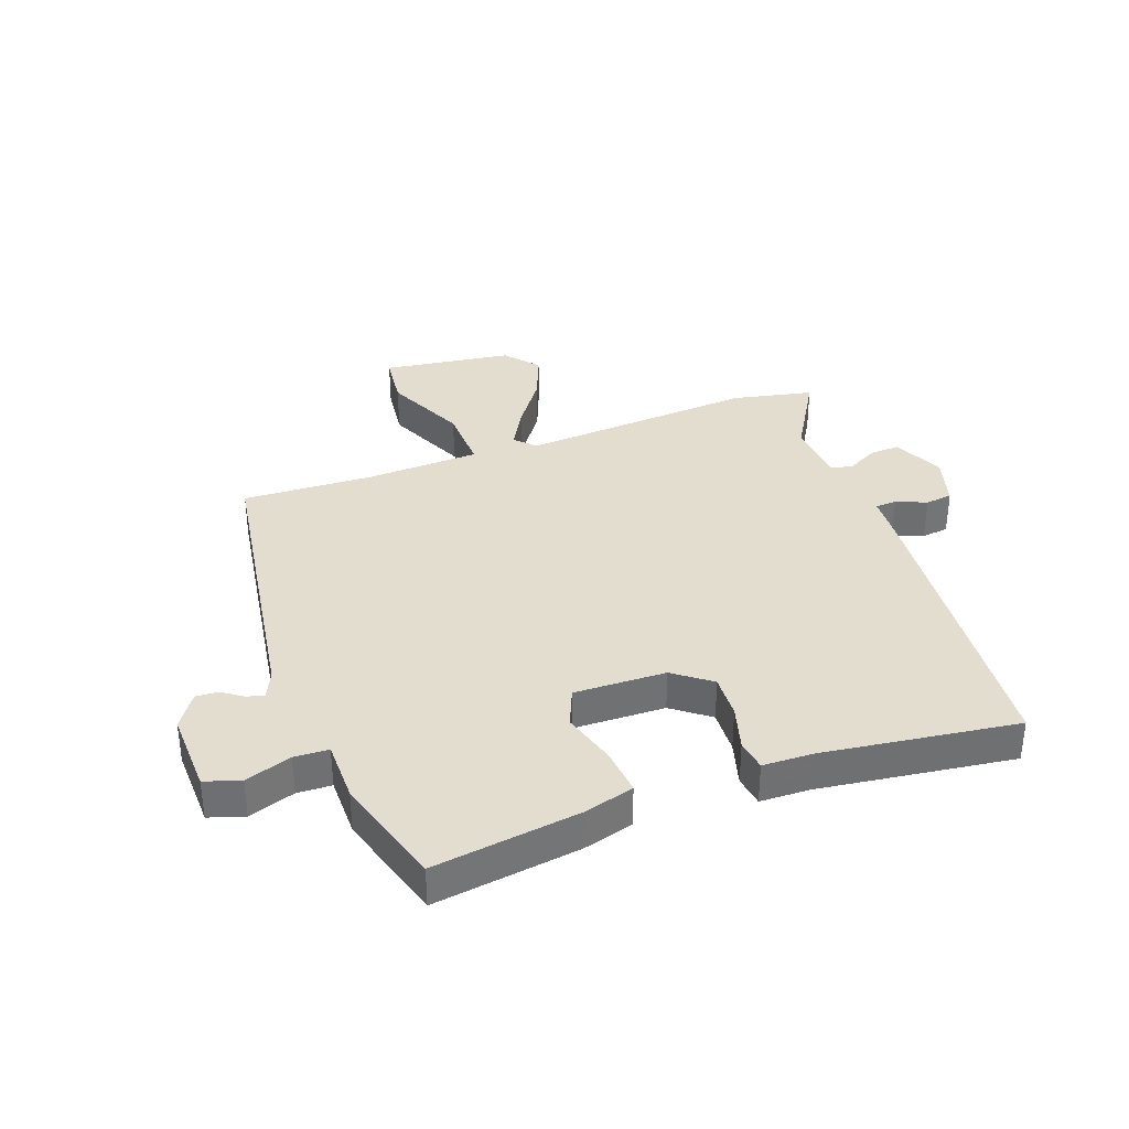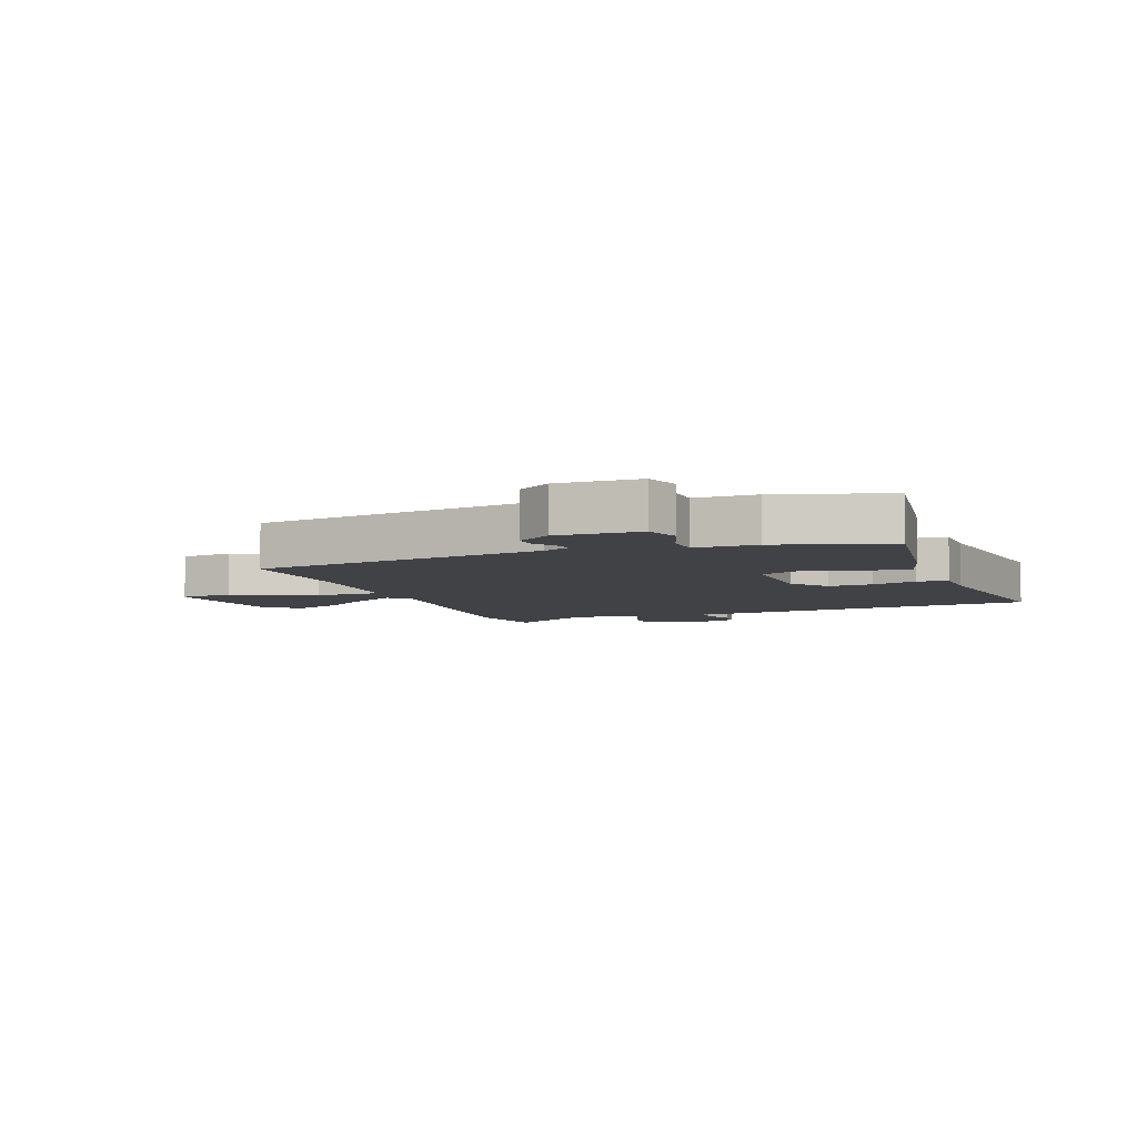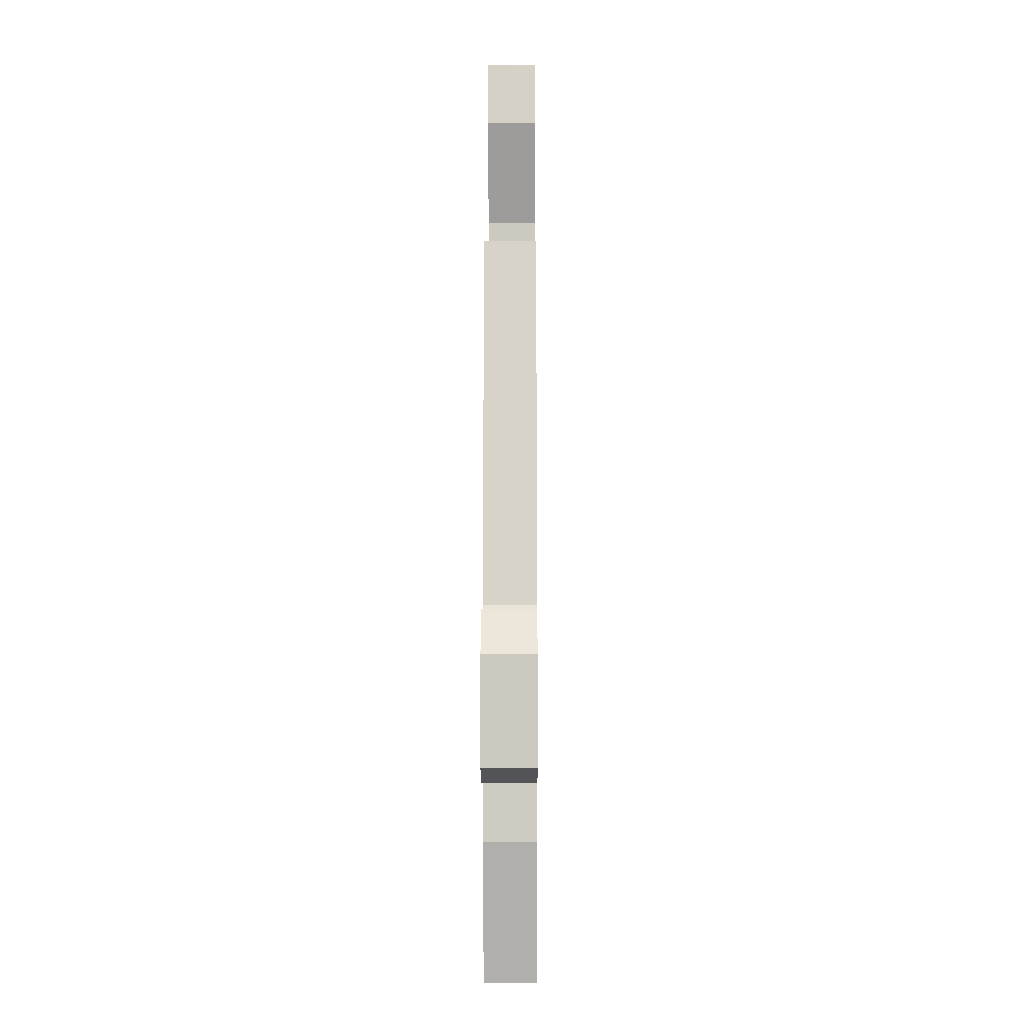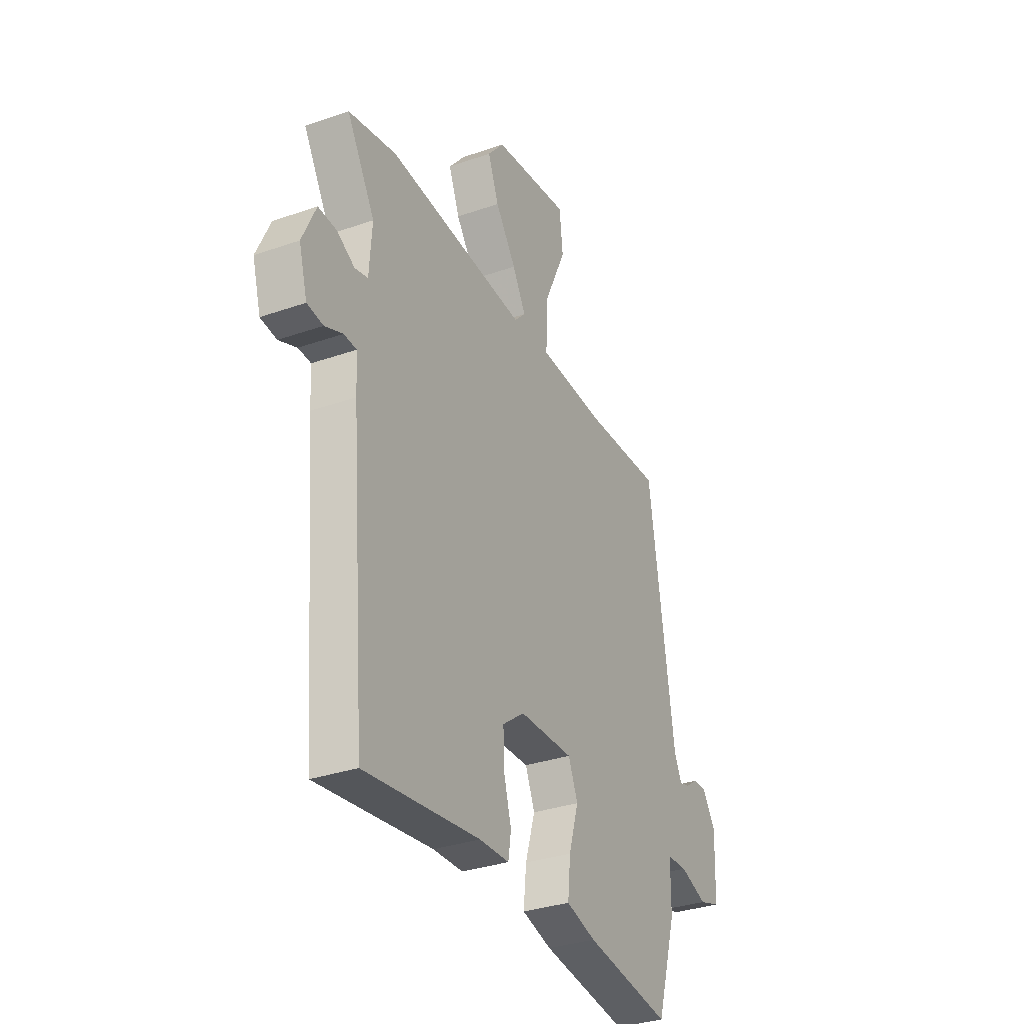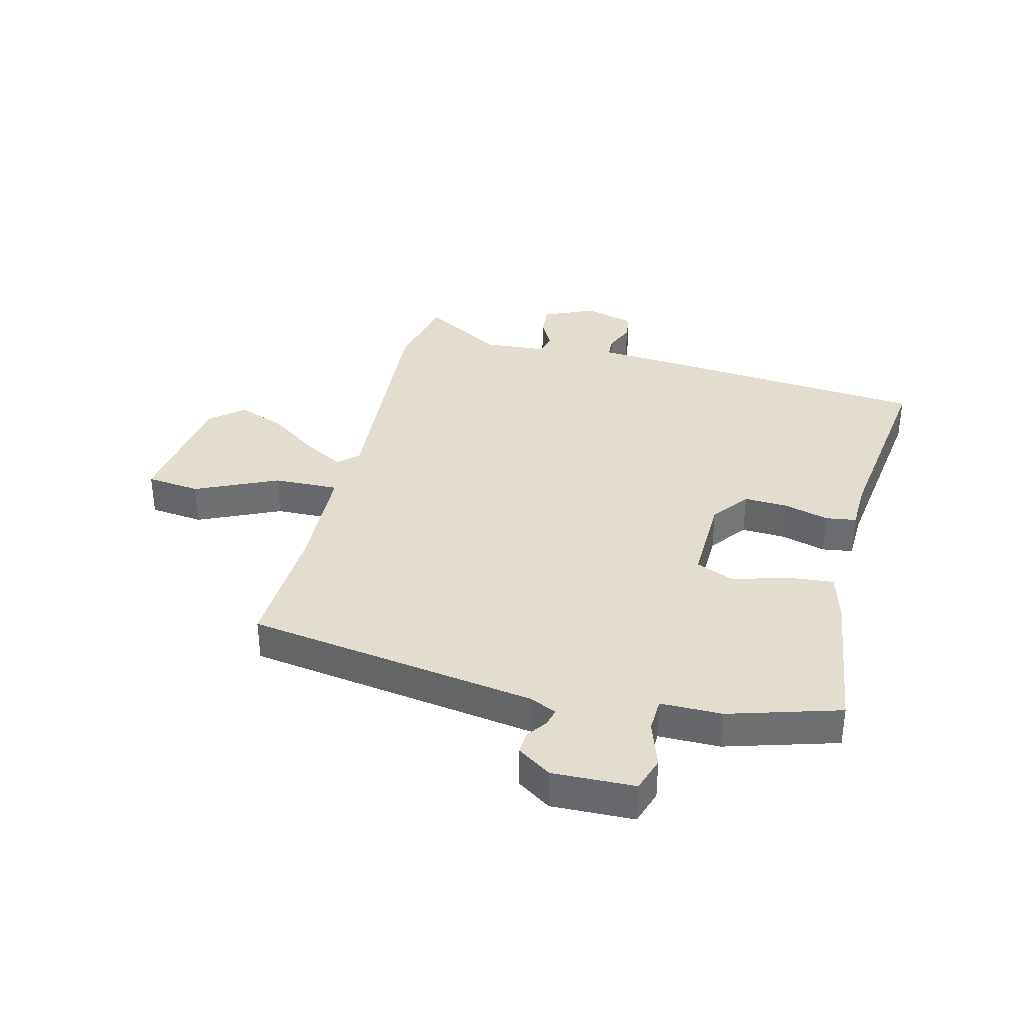
<metadata>
{"format":"obj","ext":"obj","renderer":"f3d","projection":"perspective","resolution":1024,"background":"white","views":[{"elev":35.5,"azim":160.3,"up":"+Y"},{"elev":-6.1,"azim":110.9,"up":"+Y"},{"elev":-5.2,"azim":90.3,"up":"+Z"},{"elev":-32.5,"azim":-64.0,"up":"+Z"},{"elev":35.6,"azim":104.4,"up":"+Y"}]}
</metadata>
<code>
v -0.587 0.07 0.482
v -0.451 0.07 0.51
v -0.053 0.07 0.479
v -0.021 0.07 0.512
v -0.059 0.07 0.58
v -0.118 0.07 0.664
v -0.149 0.07 0.744
v -0.102 0.07 0.8
v 0.118 0.07 0.829
v 0.128 0.07 0.738
v 0.064 0.07 0.6
v 0.06 0.07 0.49
v 0.252 0.07 0.481
v 0.473 0.07 0.489
v 0.545 0.07 -0.003
v 0.566 0.07 -0.049
v 0.596 0.07 -0.041
v 0.63 0.07 -0.017
v 0.668 0.07 -0.015
v 0.706 0.07 -0.072
v 0.701 0.07 -0.211
v 0.641 0.07 -0.23
v 0.563 0.07 -0.203
v 0.505 0.07 -0.205
v 0.504 0.07 -0.309
v 0.447 0.07 -0.496
v 0.201 0.07 -0.46
v 0.116 0.07 -0.436
v 0.124 0.07 -0.357
v 0.152 0.07 -0.265
v 0.125 0.07 -0.2
v -0.03 0.07 -0.203
v -0.093 0.07 -0.25
v -0.09 0.07 -0.324
v -0.069 0.07 -0.4
v -0.077 0.07 -0.452
v -0.162 0.07 -0.454
v -0.49 0.07 -0.496
v -0.533 0.07 0.027
v -0.537 0.07 0.102
v -0.573 0.07 0.104
v -0.624 0.07 0.083
v -0.67 0.07 0.089
v -0.694 0.07 0.174
v -0.655 0.07 0.26
v -0.603 0.07 0.257
v -0.552 0.07 0.229
v -0.515 0.07 0.238
v -0.507 0.07 0.345
v -0.587 0 0.482
v -0.451 0 0.51
v -0.053 0 0.479
v -0.021 0 0.512
v -0.059 0 0.58
v -0.118 0 0.664
v -0.149 0 0.744
v -0.102 0 0.8
v 0.118 0 0.829
v 0.128 0 0.738
v 0.064 0 0.6
v 0.06 0 0.49
v 0.252 0 0.481
v 0.473 0 0.489
v 0.545 0 -0.003
v 0.566 0 -0.049
v 0.596 0 -0.041
v 0.63 0 -0.017
v 0.668 0 -0.015
v 0.706 0 -0.072
v 0.701 0 -0.211
v 0.641 0 -0.23
v 0.563 0 -0.203
v 0.505 0 -0.205
v 0.504 0 -0.309
v 0.447 0 -0.496
v 0.201 0 -0.46
v 0.116 0 -0.436
v 0.124 0 -0.357
v 0.152 0 -0.265
v 0.125 0 -0.2
v -0.03 0 -0.203
v -0.093 0 -0.25
v -0.09 0 -0.324
v -0.069 0 -0.4
v -0.077 0 -0.452
v -0.162 0 -0.454
v -0.49 0 -0.496
v -0.533 0 0.027
v -0.537 0 0.102
v -0.573 0 0.104
v -0.624 0 0.083
v -0.67 0 0.089
v -0.694 0 0.174
v -0.655 0 0.26
v -0.603 0 0.257
v -0.552 0 0.229
v -0.515 0 0.238
v -0.507 0 0.345
f 44 45 46 47
f 44 47 48
f 41 42 43 44
f 40 41 44 48
f 37 38 39 40
f 37 40 48
f 34 35 36 37
f 33 34 37 48
f 32 33 48 49
f 27 28 29 30
f 25 26 27 30
f 24 25 30 31
f 23 24 31
f 20 21 22 23
f 20 23 31
f 17 18 19 20
f 16 17 20 31
f 15 16 31 32
f 13 14 15 32
f 8 9 10 11
f 8 11 12
f 5 6 7 8
f 4 5 8 12
f 3 4 12
f 49 1 2 3
f 13 32 49
f 3 12 13 49
f 96 95 94 93
f 97 96 93
f 93 92 91 90
f 97 93 90 89
f 89 88 87 86
f 97 89 86
f 86 85 84 83
f 97 86 83 82
f 98 97 82 81
f 79 78 77 76
f 79 76 75 74
f 80 79 74 73
f 80 73 72
f 72 71 70 69
f 80 72 69
f 69 68 67 66
f 80 69 66 65
f 81 80 65 64
f 81 64 63 62
f 60 59 58 57
f 61 60 57
f 57 56 55 54
f 61 57 54 53
f 61 53 52
f 52 51 50 98
f 98 81 62
f 98 62 61 52
f 1 50 51 2
f 2 51 52 3
f 3 52 53 4
f 4 53 54 5
f 5 54 55 6
f 6 55 56 7
f 7 56 57 8
f 8 57 58 9
f 9 58 59 10
f 10 59 60 11
f 11 60 61 12
f 12 61 62 13
f 13 62 63 14
f 14 63 64 15
f 15 64 65 16
f 16 65 66 17
f 17 66 67 18
f 18 67 68 19
f 19 68 69 20
f 20 69 70 21
f 21 70 71 22
f 22 71 72 23
f 23 72 73 24
f 24 73 74 25
f 25 74 75 26
f 26 75 76 27
f 27 76 77 28
f 28 77 78 29
f 29 78 79 30
f 30 79 80 31
f 31 80 81 32
f 32 81 82 33
f 33 82 83 34
f 34 83 84 35
f 35 84 85 36
f 36 85 86 37
f 37 86 87 38
f 38 87 88 39
f 39 88 89 40
f 40 89 90 41
f 41 90 91 42
f 42 91 92 43
f 43 92 93 44
f 44 93 94 45
f 45 94 95 46
f 46 95 96 47
f 47 96 97 48
f 48 97 98 49
f 49 98 50 1

</code>
